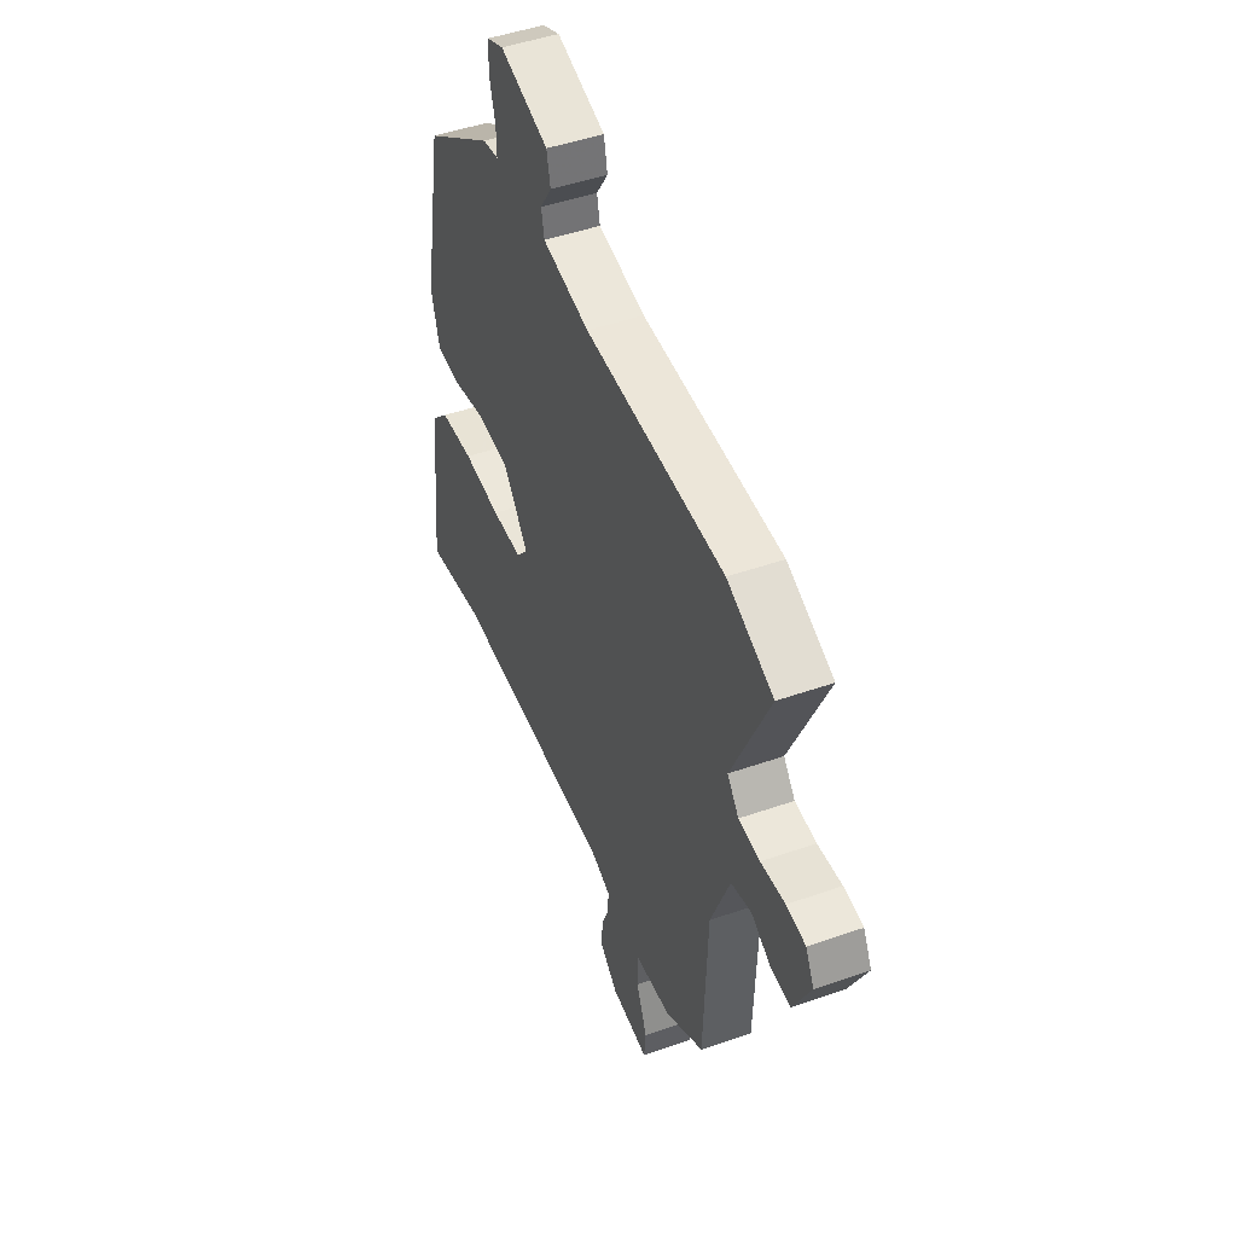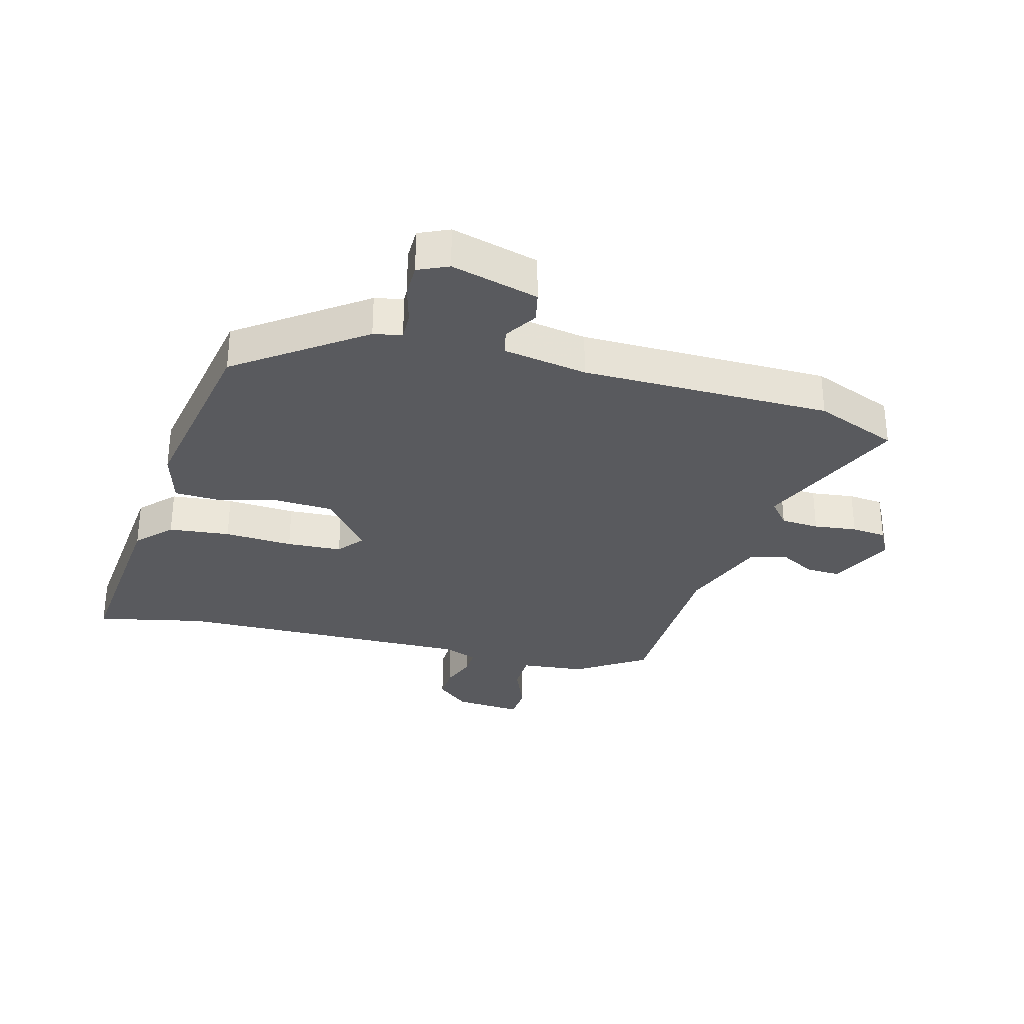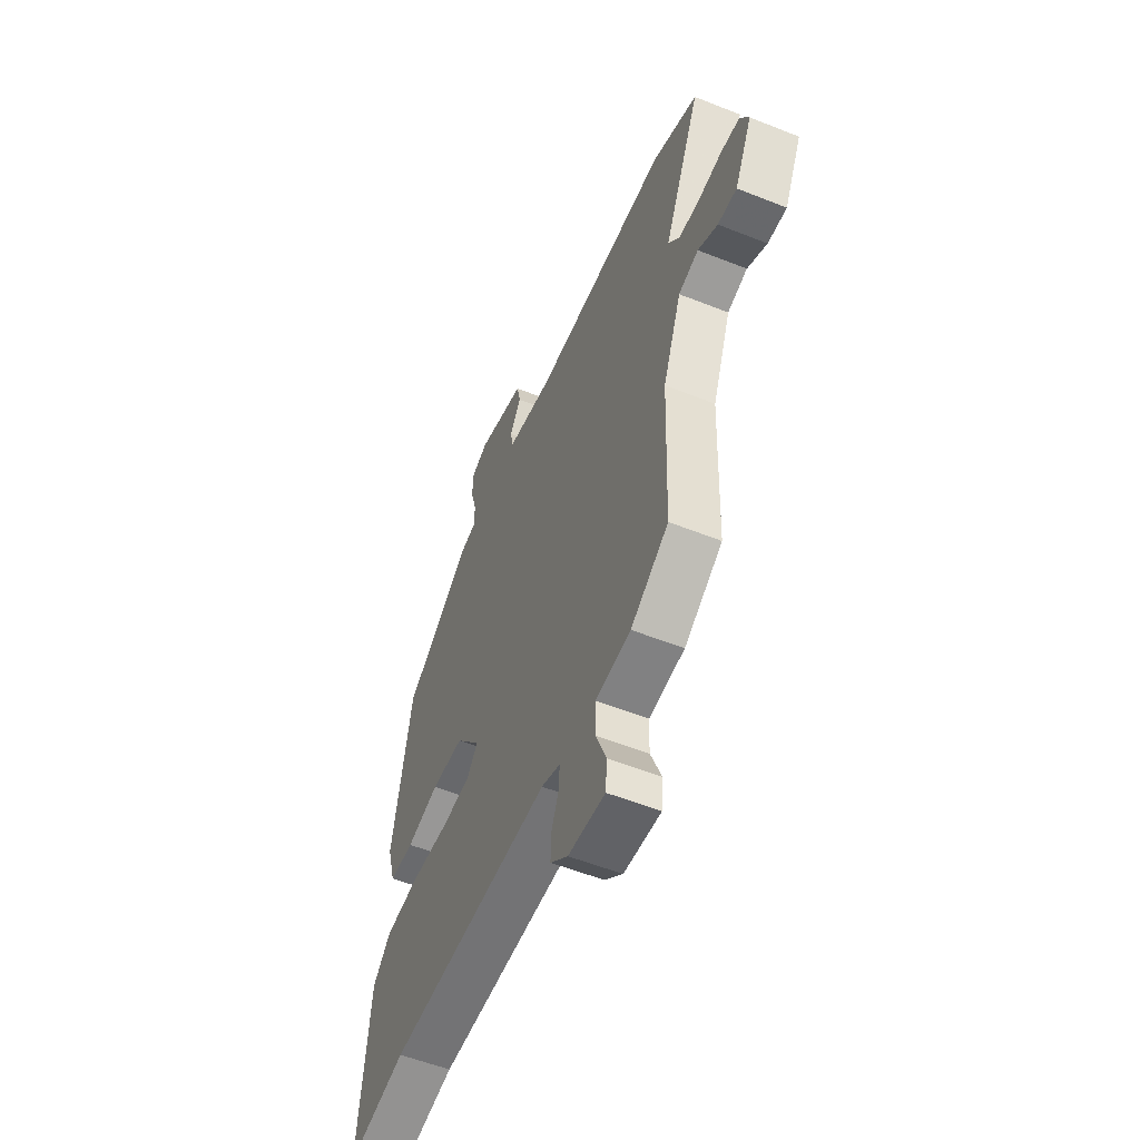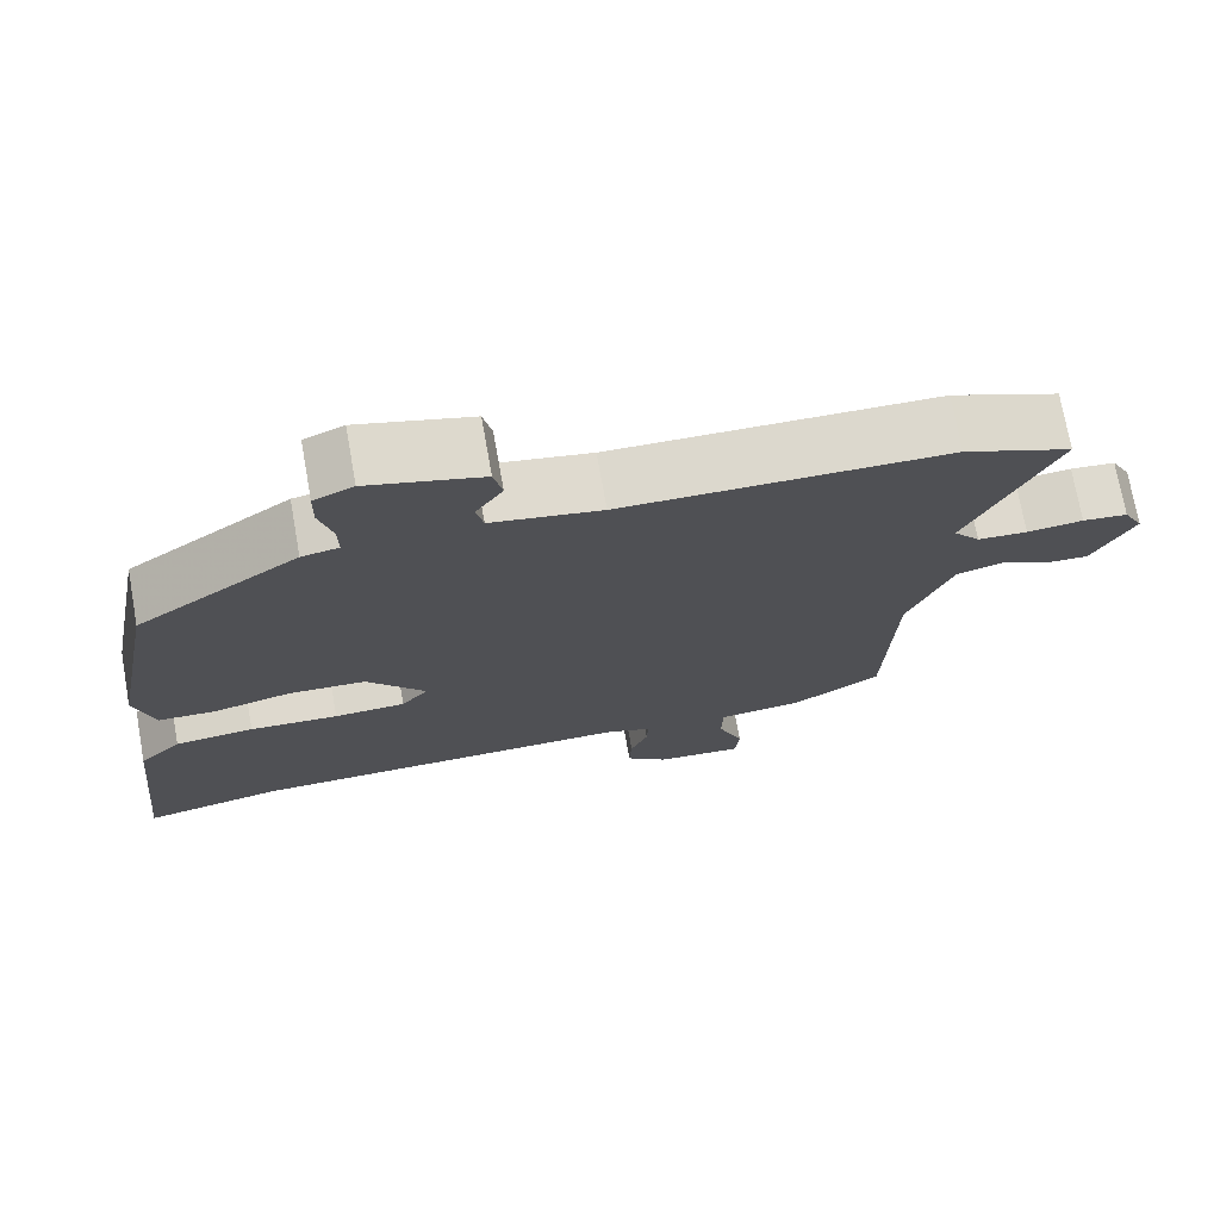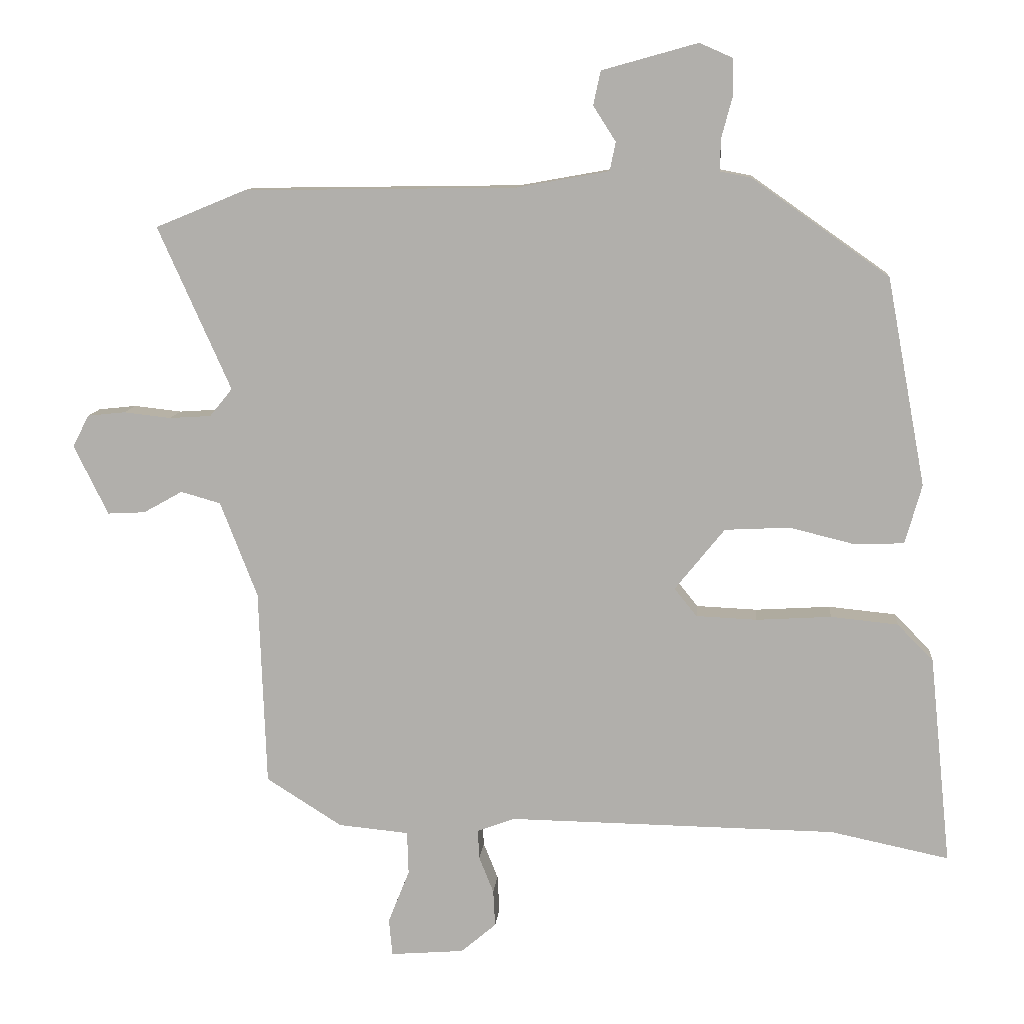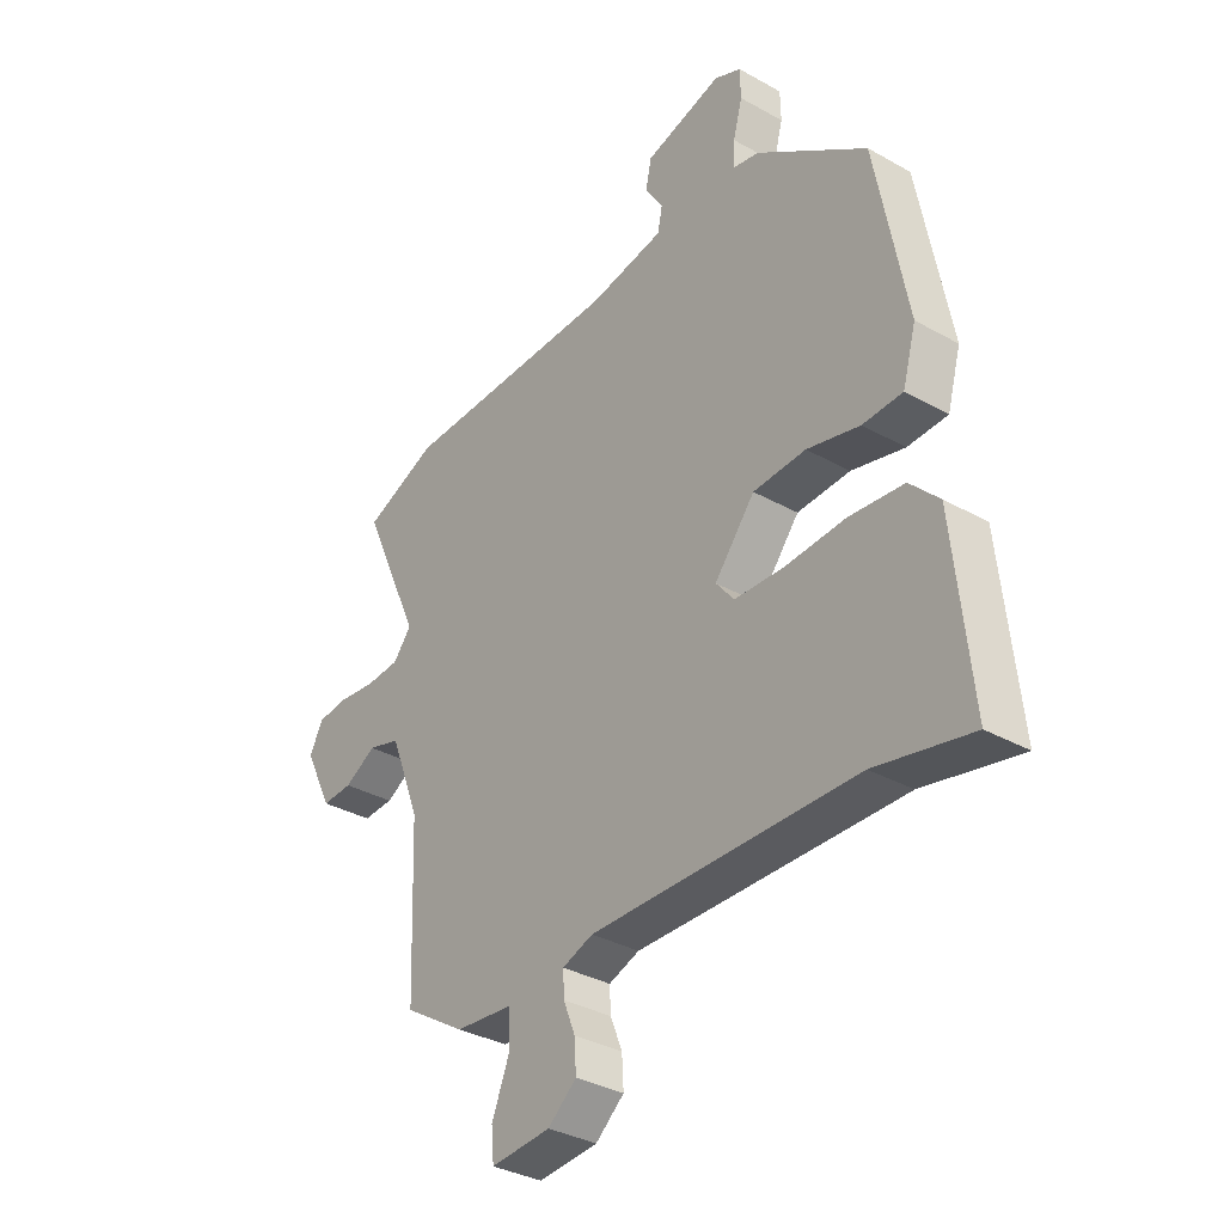
<metadata>
{"format":"obj","ext":"obj","renderer":"f3d","projection":"perspective","resolution":1024,"background":"white","views":[{"elev":47.8,"azim":68.5,"up":"+Z"},{"elev":-31.4,"azim":-14.6,"up":"+Y"},{"elev":-55.2,"azim":67.2,"up":"+Z"},{"elev":72.8,"azim":-10.1,"up":"+Z"},{"elev":10.5,"azim":-174.8,"up":"+Z"},{"elev":-34.1,"azim":-127.3,"up":"+Z"}]}
</metadata>
<code>
v 0.479 0.07 -0.419
v 0.365 0.07 -0.491
v 0.259 0.07 -0.501
v 0.257 0.07 -0.566
v 0.289 0.07 -0.646
v 0.284 0.07 -0.702
v 0.173 0.07 -0.693
v 0.12 0.07 -0.648
v 0.123 0.07 -0.593
v 0.145 0.07 -0.538
v 0.147 0.07 -0.494
v 0.09 0.07 -0.473
v -0.403 0.07 -0.48
v -0.581 0.07 -0.517
v -0.549 0.07 -0.204
v -0.495 0.07 -0.149
v -0.394 0.07 -0.139
v -0.281 0.07 -0.146
v -0.19 0.07 -0.142
v -0.156 0.07 -0.1
v -0.231 0.07 -0.007
v -0.329 0.07 -0.002
v -0.427 0.07 -0.026
v -0.501 0.07 -0.023
v -0.526 0.07 0.066
v -0.468 0.07 0.378
v -0.262 0.07 0.523
v -0.215 0.07 0.532
v -0.216 0.07 0.58
v -0.233 0.07 0.643
v -0.232 0.07 0.697
v -0.182 0.07 0.719
v -0.038 0.07 0.679
v -0.027 0.07 0.628
v -0.061 0.07 0.575
v -0.052 0.07 0.532
v 0.087 0.07 0.507
v 0.498 0.07 0.501
v 0.634 0.07 0.445
v 0.524 0.07 0.199
v 0.558 0.07 0.157
v 0.621 0.07 0.153
v 0.692 0.07 0.161
v 0.749 0.07 0.155
v 0.774 0.07 0.107
v 0.722 0.07 0.002
v 0.665 0.07 0.005
v 0.606 0.07 0.038
v 0.546 0.07 0.021
v 0.49 0.07 -0.123
v 0.479 0 -0.419
v 0.365 0 -0.491
v 0.259 0 -0.501
v 0.257 0 -0.566
v 0.289 0 -0.646
v 0.284 0 -0.702
v 0.173 0 -0.693
v 0.12 0 -0.648
v 0.123 0 -0.593
v 0.145 0 -0.538
v 0.147 0 -0.494
v 0.09 0 -0.473
v -0.403 0 -0.48
v -0.581 0 -0.517
v -0.549 0 -0.204
v -0.495 0 -0.149
v -0.394 0 -0.139
v -0.281 0 -0.146
v -0.19 0 -0.142
v -0.156 0 -0.1
v -0.231 0 -0.007
v -0.329 0 -0.002
v -0.427 0 -0.026
v -0.501 0 -0.023
v -0.526 0 0.066
v -0.468 0 0.378
v -0.262 0 0.523
v -0.215 0 0.532
v -0.216 0 0.58
v -0.233 0 0.643
v -0.232 0 0.697
v -0.182 0 0.719
v -0.038 0 0.679
v -0.027 0 0.628
v -0.061 0 0.575
v -0.052 0 0.532
v 0.087 0 0.507
v 0.498 0 0.501
v 0.634 0 0.445
v 0.524 0 0.199
v 0.558 0 0.157
v 0.621 0 0.153
v 0.692 0 0.161
v 0.749 0 0.155
v 0.774 0 0.107
v 0.722 0 0.002
v 0.665 0 0.005
v 0.606 0 0.038
v 0.546 0 0.021
v 0.49 0 -0.123
f 46 47 48
f 45 46 48
f 44 45 48
f 43 44 48
f 42 43 48
f 41 42 48 49
f 40 41 49 50
f 37 38 39 40
f 36 37 40 50
f 33 34 35
f 32 33 35
f 31 32 35
f 30 31 35
f 29 30 35
f 28 29 35 36
f 27 28 36
f 26 27 36
f 25 26 36
f 24 25 36
f 23 24 36
f 22 23 36
f 21 22 36
f 1 2 3
f 50 1 3
f 36 50 3
f 21 36 3
f 20 21 3
f 16 17 18
f 15 16 18
f 14 15 18
f 13 14 18
f 12 13 18 19
f 19 20 3
f 12 19 3
f 11 12 3
f 8 9 10
f 7 8 10
f 6 7 10
f 5 6 10
f 4 5 10
f 3 4 10 11
f 98 97 96
f 98 96 95
f 98 95 94
f 98 94 93
f 98 93 92
f 99 98 92 91
f 100 99 91 90
f 90 89 88 87
f 100 90 87 86
f 85 84 83
f 85 83 82
f 85 82 81
f 85 81 80
f 85 80 79
f 86 85 79 78
f 86 78 77
f 86 77 76
f 86 76 75
f 86 75 74
f 86 74 73
f 86 73 72
f 86 72 71
f 53 52 51
f 53 51 100
f 53 100 86
f 53 86 71
f 53 71 70
f 68 67 66
f 68 66 65
f 68 65 64
f 68 64 63
f 69 68 63 62
f 53 70 69
f 53 69 62
f 53 62 61
f 60 59 58
f 60 58 57
f 60 57 56
f 60 56 55
f 60 55 54
f 61 60 54 53
f 1 51 52 2
f 2 52 53 3
f 3 53 54 4
f 4 54 55 5
f 5 55 56 6
f 6 56 57 7
f 7 57 58 8
f 8 58 59 9
f 9 59 60 10
f 10 60 61 11
f 11 61 62 12
f 12 62 63 13
f 13 63 64 14
f 14 64 65 15
f 15 65 66 16
f 16 66 67 17
f 17 67 68 18
f 18 68 69 19
f 19 69 70 20
f 20 70 71 21
f 21 71 72 22
f 22 72 73 23
f 23 73 74 24
f 24 74 75 25
f 25 75 76 26
f 26 76 77 27
f 27 77 78 28
f 28 78 79 29
f 29 79 80 30
f 30 80 81 31
f 31 81 82 32
f 32 82 83 33
f 33 83 84 34
f 34 84 85 35
f 35 85 86 36
f 36 86 87 37
f 37 87 88 38
f 38 88 89 39
f 39 89 90 40
f 40 90 91 41
f 41 91 92 42
f 42 92 93 43
f 43 93 94 44
f 44 94 95 45
f 45 95 96 46
f 46 96 97 47
f 47 97 98 48
f 48 98 99 49
f 49 99 100 50
f 50 100 51 1

</code>
